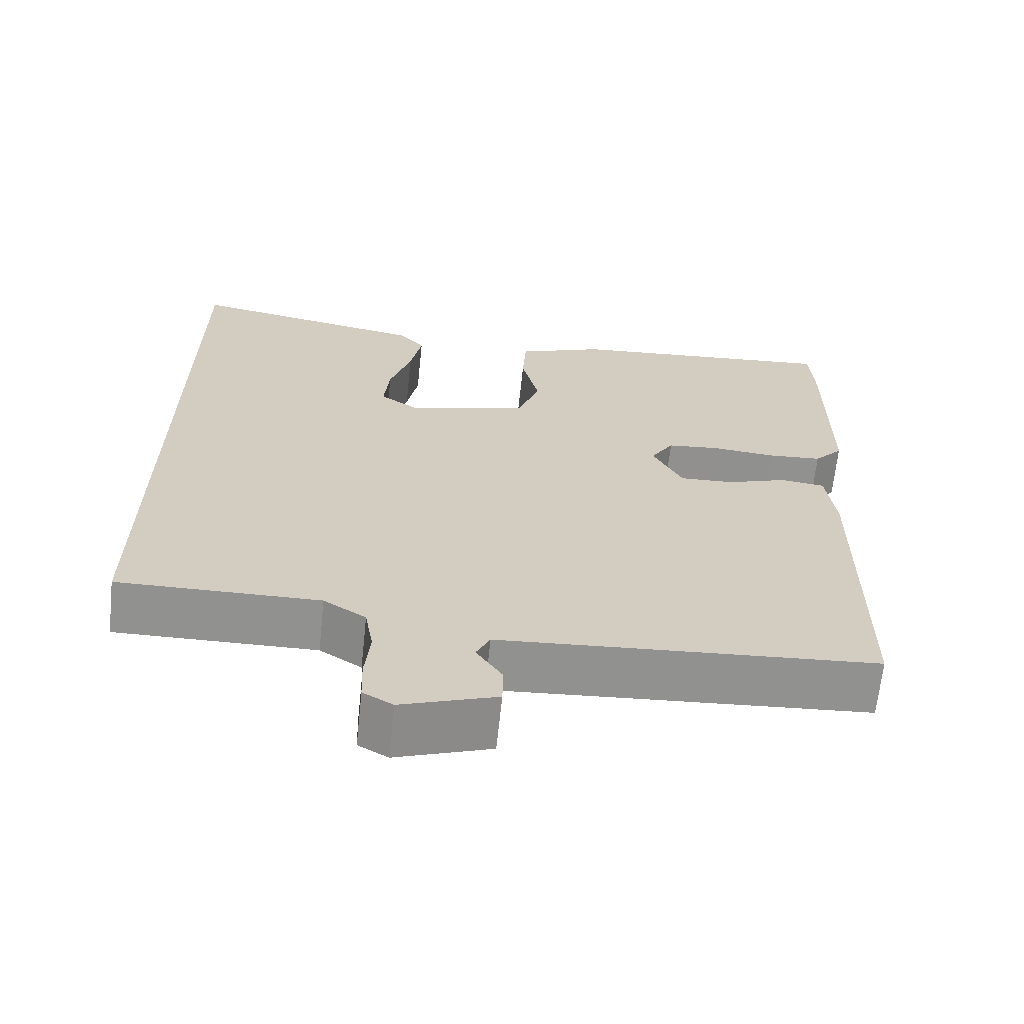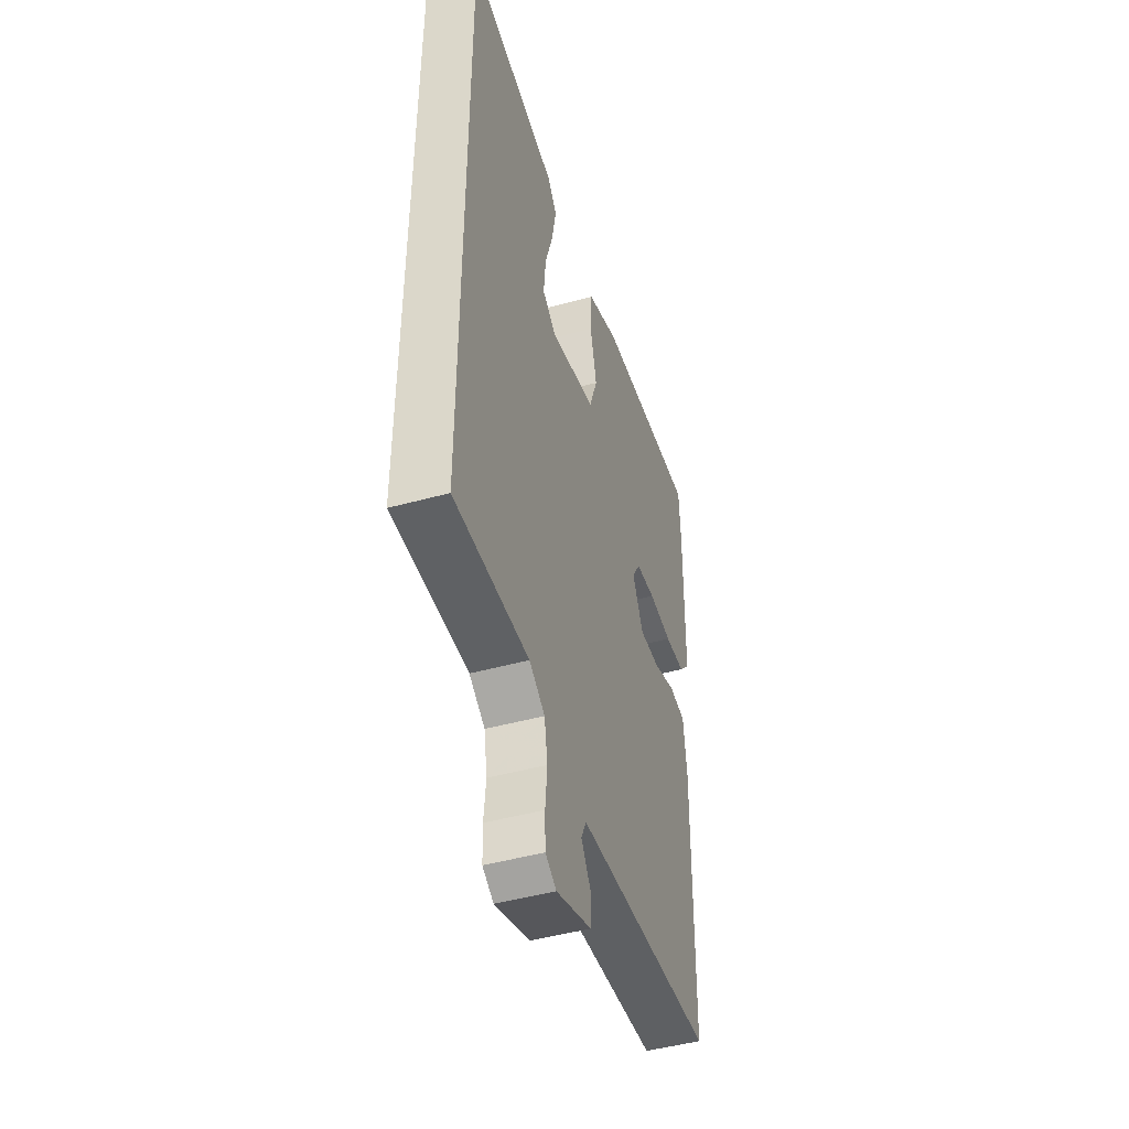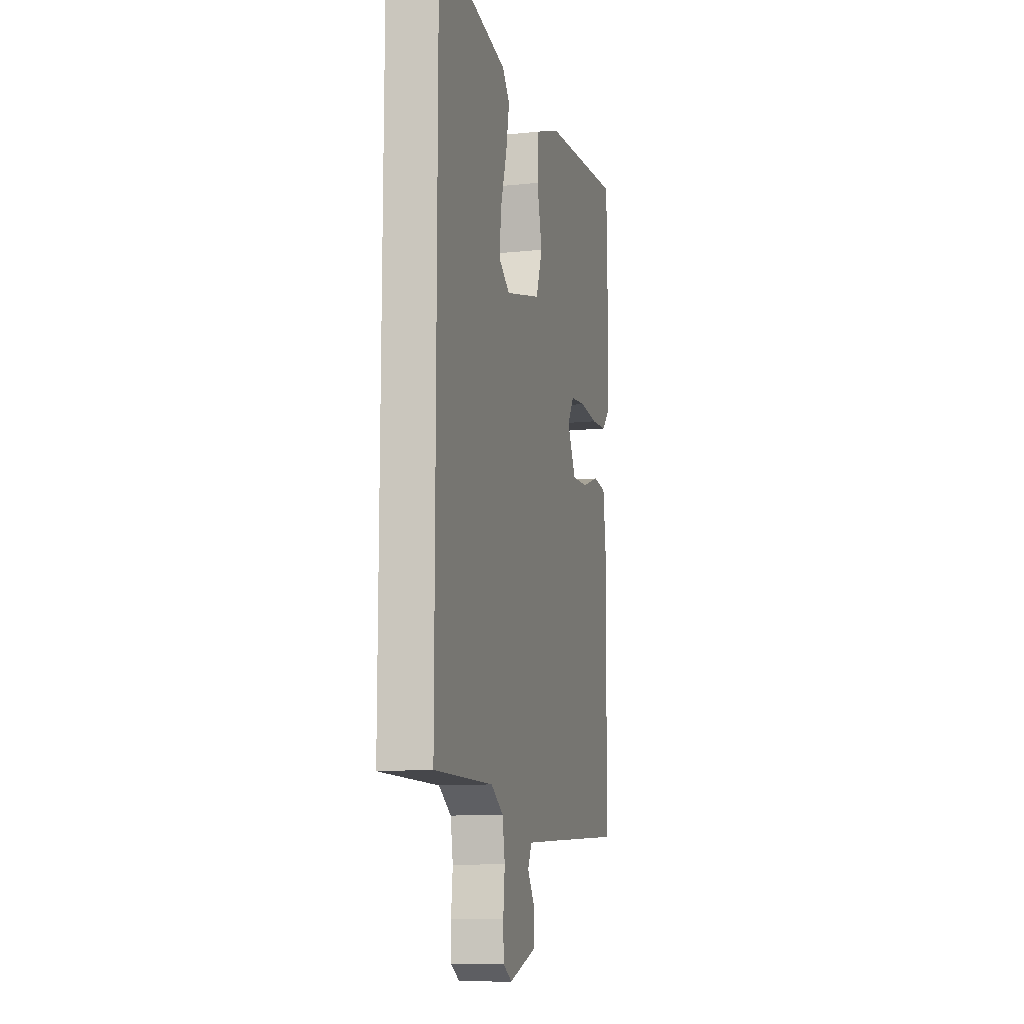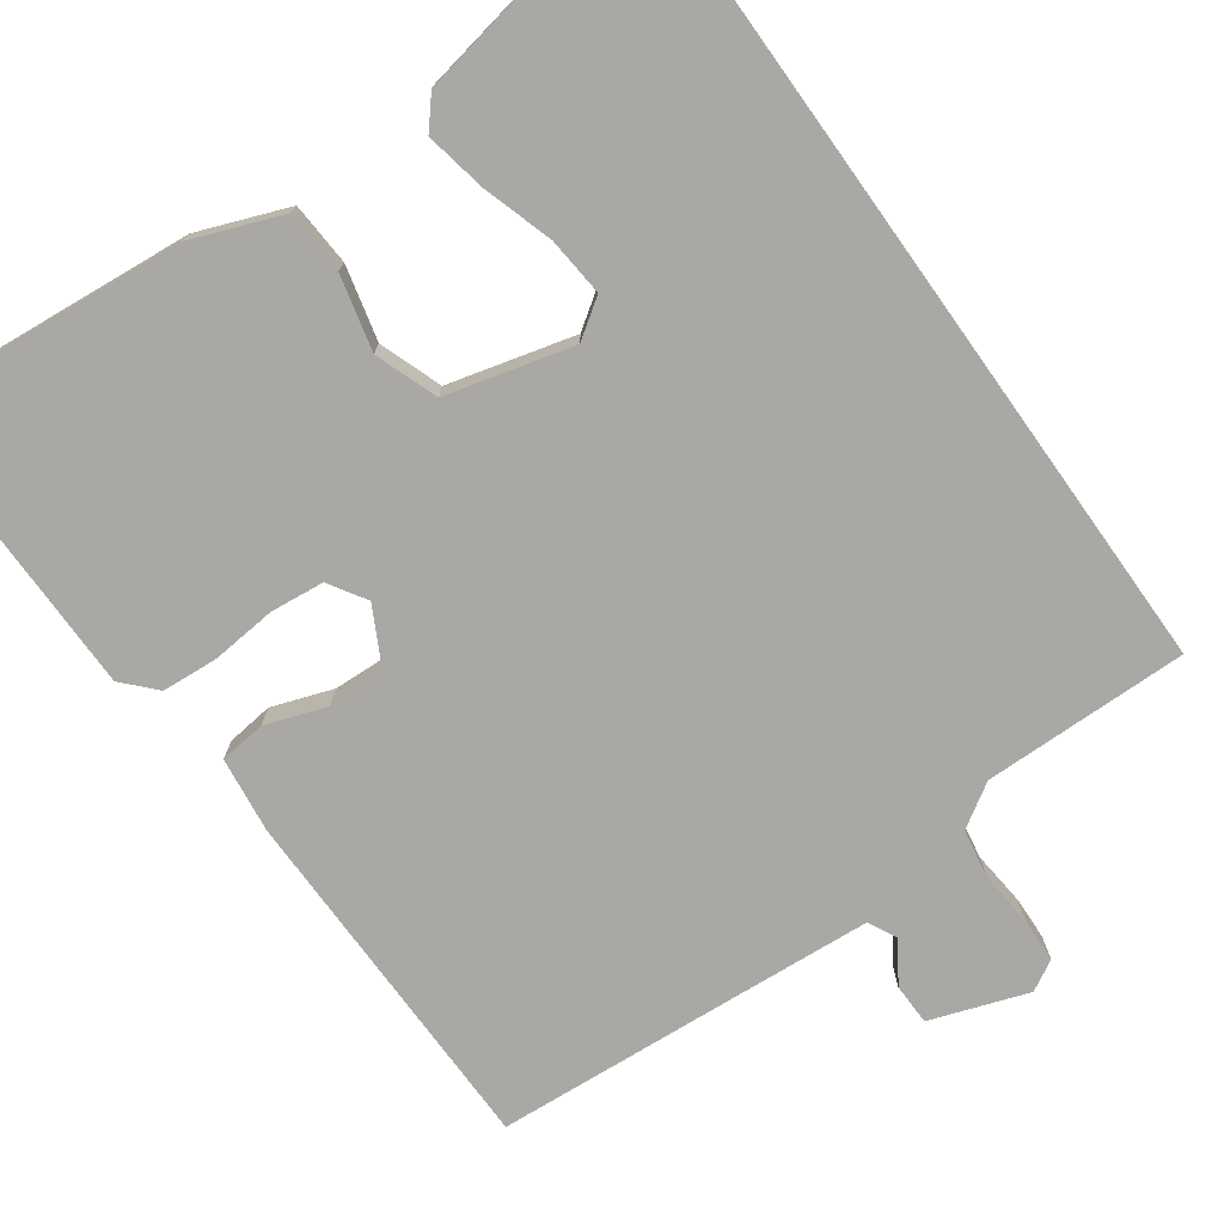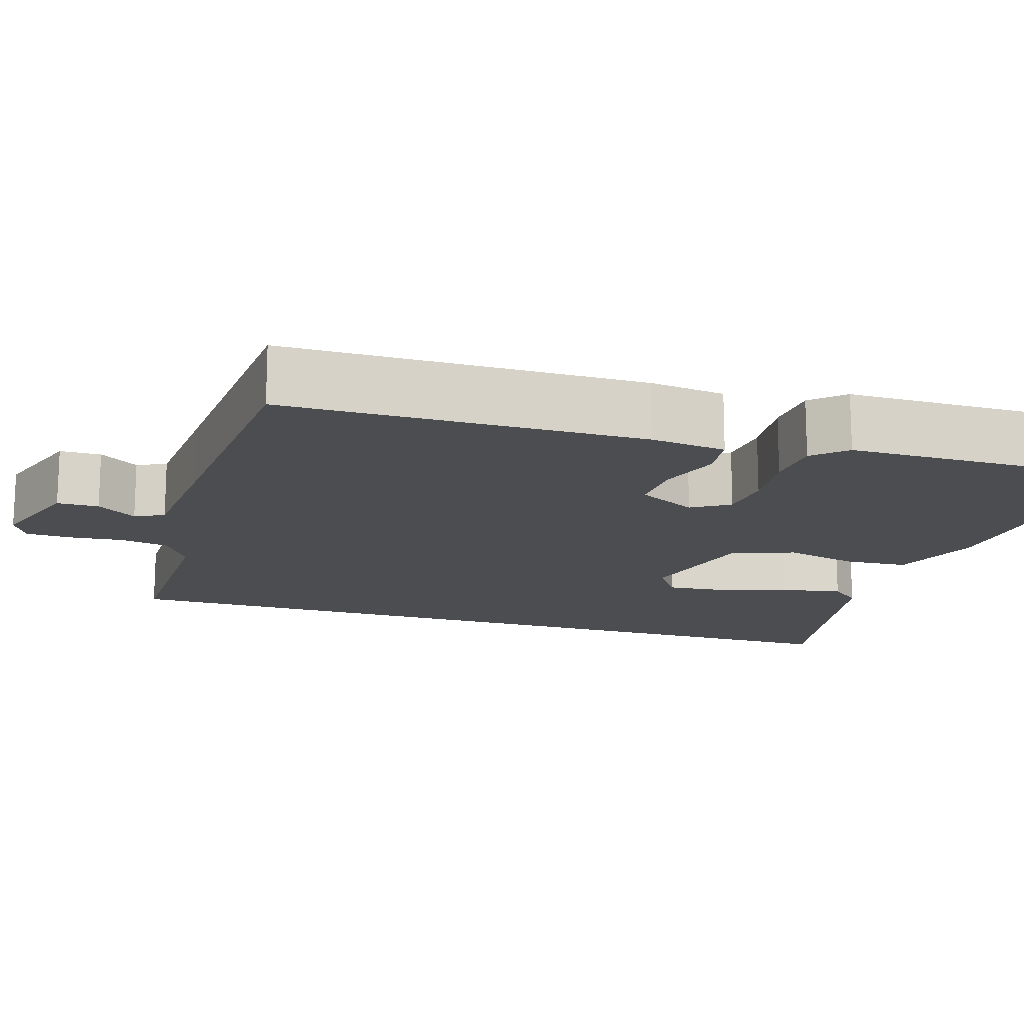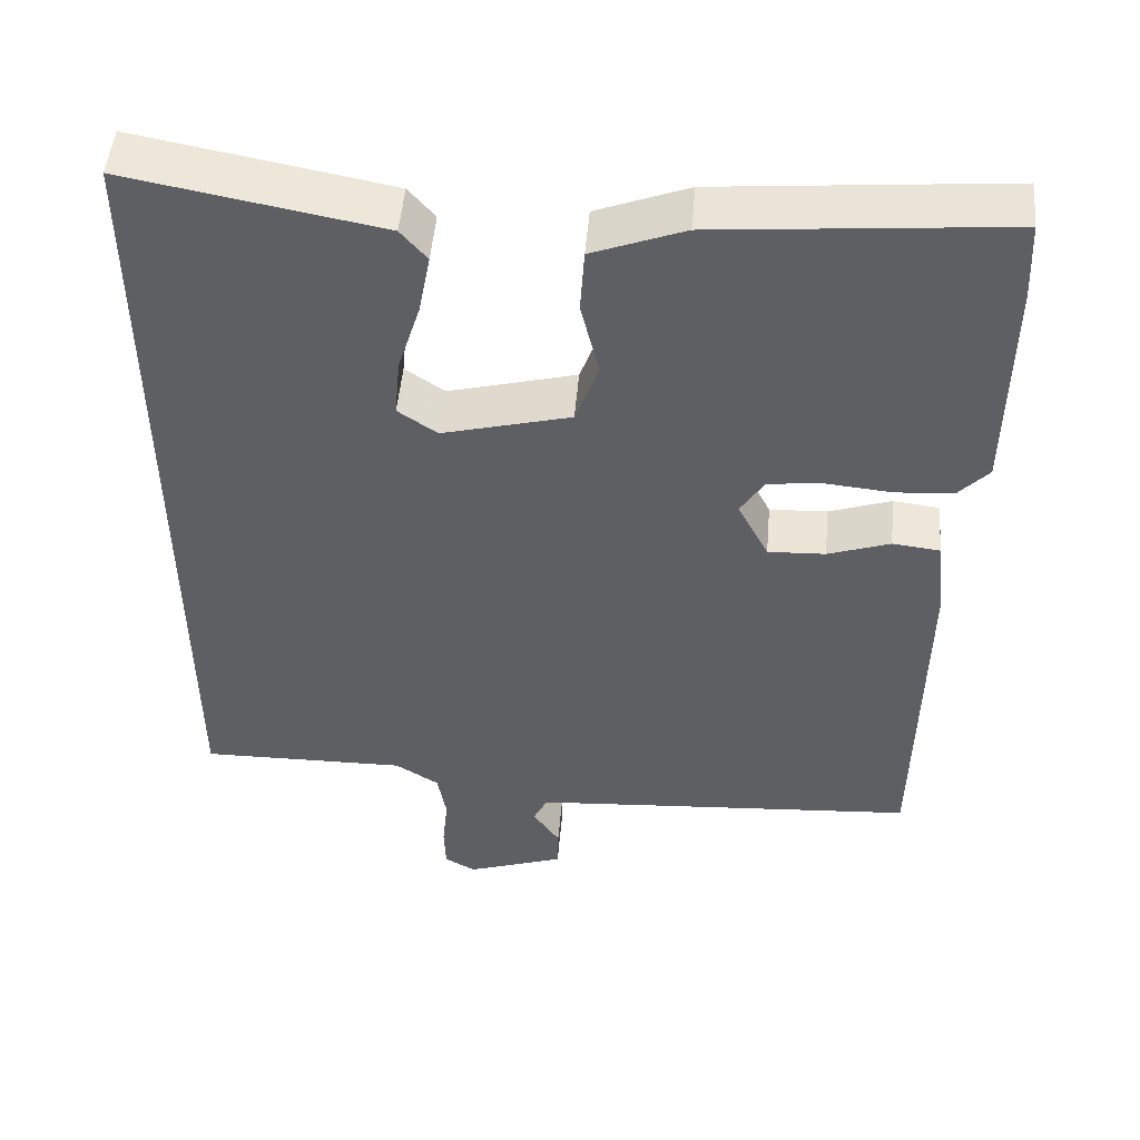
<metadata>
{"format":"obj","ext":"obj","renderer":"f3d","projection":"perspective","resolution":1024,"background":"white","views":[{"elev":-65.9,"azim":174.0,"up":"+Z"},{"elev":-46.4,"azim":107.5,"up":"+Z"},{"elev":-11.4,"azim":104.5,"up":"+Z"},{"elev":-74.9,"azim":35.5,"up":"+Y"},{"elev":-15.7,"azim":-107.3,"up":"+Y"},{"elev":49.6,"azim":-175.1,"up":"+Z"}]}
</metadata>
<code>
v -0.502 0.07 0.469
v -0.497 0.07 0.568
v -0.135 0.07 0.536
v -0.02 0.07 0.492
v -0.015 0.07 0.411
v -0.038 0.07 0.316
v -0.009 0.07 0.236
v 0.152 0.07 0.194
v 0.201 0.07 0.228
v 0.194 0.07 0.303
v 0.166 0.07 0.393
v 0.151 0.07 0.471
v 0.184 0.07 0.51
v 0.5 0.07 0.569
v 0.5 0.07 -0.487
v 0.238 0.07 -0.484
v 0.183 0.07 -0.519
v 0.172 0.07 -0.582
v 0.179 0.07 -0.652
v 0.177 0.07 -0.709
v 0.138 0.07 -0.731
v 0.014 0.07 -0.688
v 0.013 0.07 -0.635
v 0.047 0.07 -0.584
v 0.029 0.07 -0.547
v -0.127 0.07 -0.536
v -0.463 0.07 -0.513
v -0.468 0.07 -0.055
v -0.456 0.07 0.042
v -0.397 0.07 0.049
v -0.319 0.07 0.022
v -0.247 0.07 0.019
v -0.208 0.07 0.094
v -0.238 0.07 0.142
v -0.307 0.07 0.149
v -0.39 0.07 0.141
v -0.462 0.07 0.146
v -0.5 0.07 0.187
v -0.502 0 0.469
v -0.497 0 0.568
v -0.135 0 0.536
v -0.02 0 0.492
v -0.015 0 0.411
v -0.038 0 0.316
v -0.009 0 0.236
v 0.152 0 0.194
v 0.201 0 0.228
v 0.194 0 0.303
v 0.166 0 0.393
v 0.151 0 0.471
v 0.184 0 0.51
v 0.5 0 0.569
v 0.5 0 -0.487
v 0.238 0 -0.484
v 0.183 0 -0.519
v 0.172 0 -0.582
v 0.179 0 -0.652
v 0.177 0 -0.709
v 0.138 0 -0.731
v 0.014 0 -0.688
v 0.013 0 -0.635
v 0.047 0 -0.584
v 0.029 0 -0.547
v -0.127 0 -0.536
v -0.463 0 -0.513
v -0.468 0 -0.055
v -0.456 0 0.042
v -0.397 0 0.049
v -0.319 0 0.022
v -0.247 0 0.019
v -0.208 0 0.094
v -0.238 0 0.142
v -0.307 0 0.149
v -0.39 0 0.141
v -0.462 0 0.146
v -0.5 0 0.187
f 35 36 37 38
f 34 35 38 1
f 28 29 30 31
f 26 27 28 31
f 25 26 31 32
f 21 22 23 24
f 21 24 25
f 18 19 20 21
f 17 18 21 25
f 16 17 25 32
f 10 11 12 13
f 9 10 13 14
f 3 4 5 6
f 3 6 7
f 34 1 2 3
f 33 34 3 7
f 9 14 15 16
f 8 9 16
f 16 32 33
f 7 8 16 33
f 76 75 74 73
f 39 76 73 72
f 69 68 67 66
f 69 66 65 64
f 70 69 64 63
f 62 61 60 59
f 63 62 59
f 59 58 57 56
f 63 59 56 55
f 70 63 55 54
f 51 50 49 48
f 52 51 48 47
f 44 43 42 41
f 45 44 41
f 41 40 39 72
f 45 41 72 71
f 54 53 52 47
f 54 47 46
f 71 70 54
f 71 54 46 45
f 1 39 40 2
f 2 40 41 3
f 3 41 42 4
f 4 42 43 5
f 5 43 44 6
f 6 44 45 7
f 7 45 46 8
f 8 46 47 9
f 9 47 48 10
f 10 48 49 11
f 11 49 50 12
f 12 50 51 13
f 13 51 52 14
f 14 52 53 15
f 15 53 54 16
f 16 54 55 17
f 17 55 56 18
f 18 56 57 19
f 19 57 58 20
f 20 58 59 21
f 21 59 60 22
f 22 60 61 23
f 23 61 62 24
f 24 62 63 25
f 25 63 64 26
f 26 64 65 27
f 27 65 66 28
f 28 66 67 29
f 29 67 68 30
f 30 68 69 31
f 31 69 70 32
f 32 70 71 33
f 33 71 72 34
f 34 72 73 35
f 35 73 74 36
f 36 74 75 37
f 37 75 76 38
f 38 76 39 1

</code>
